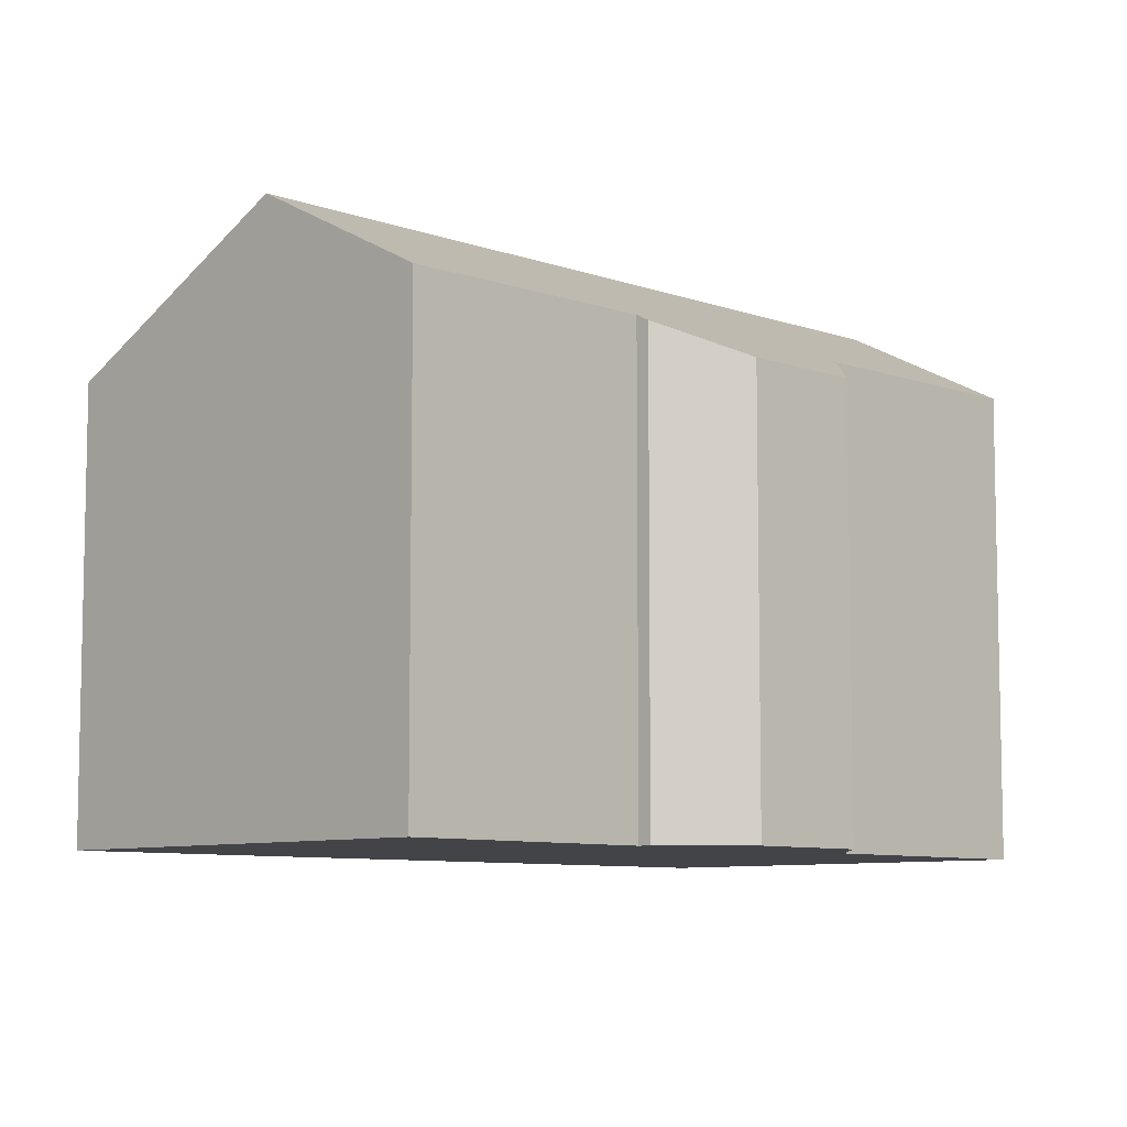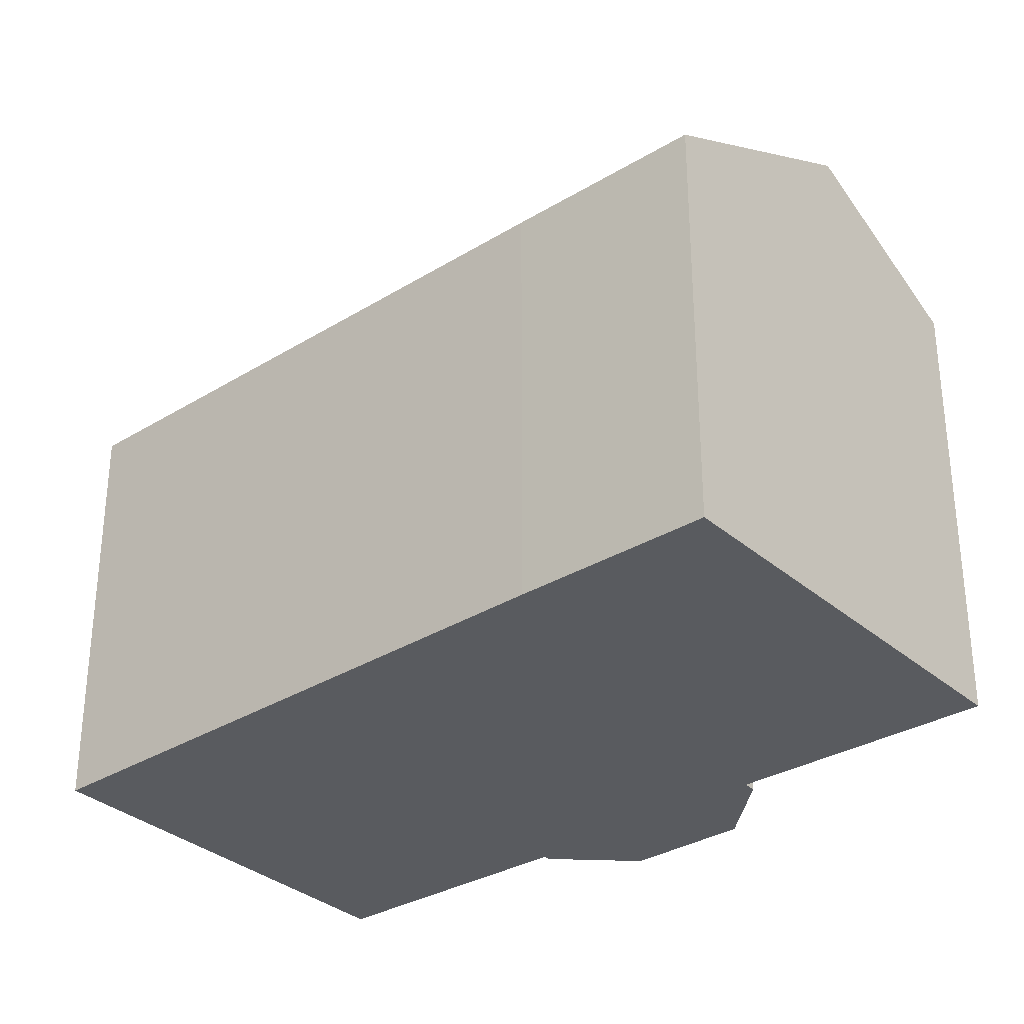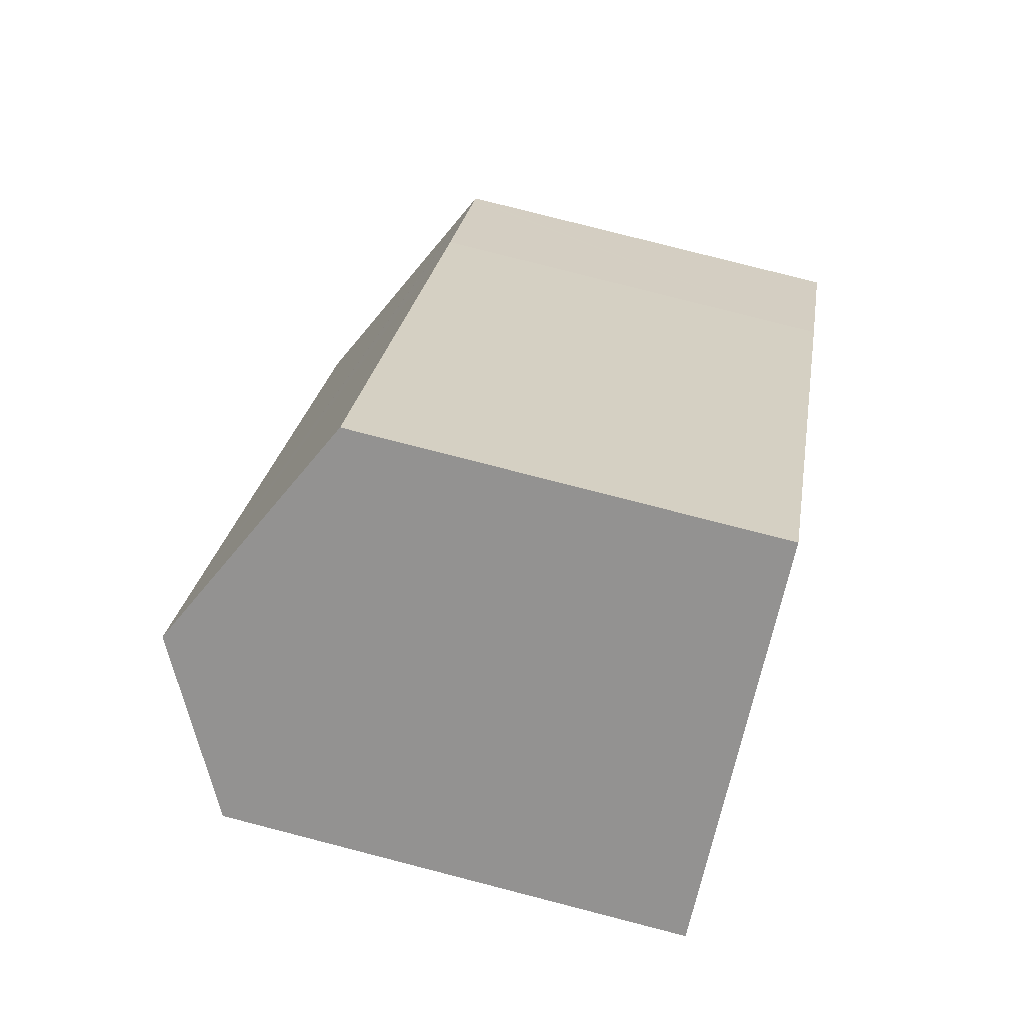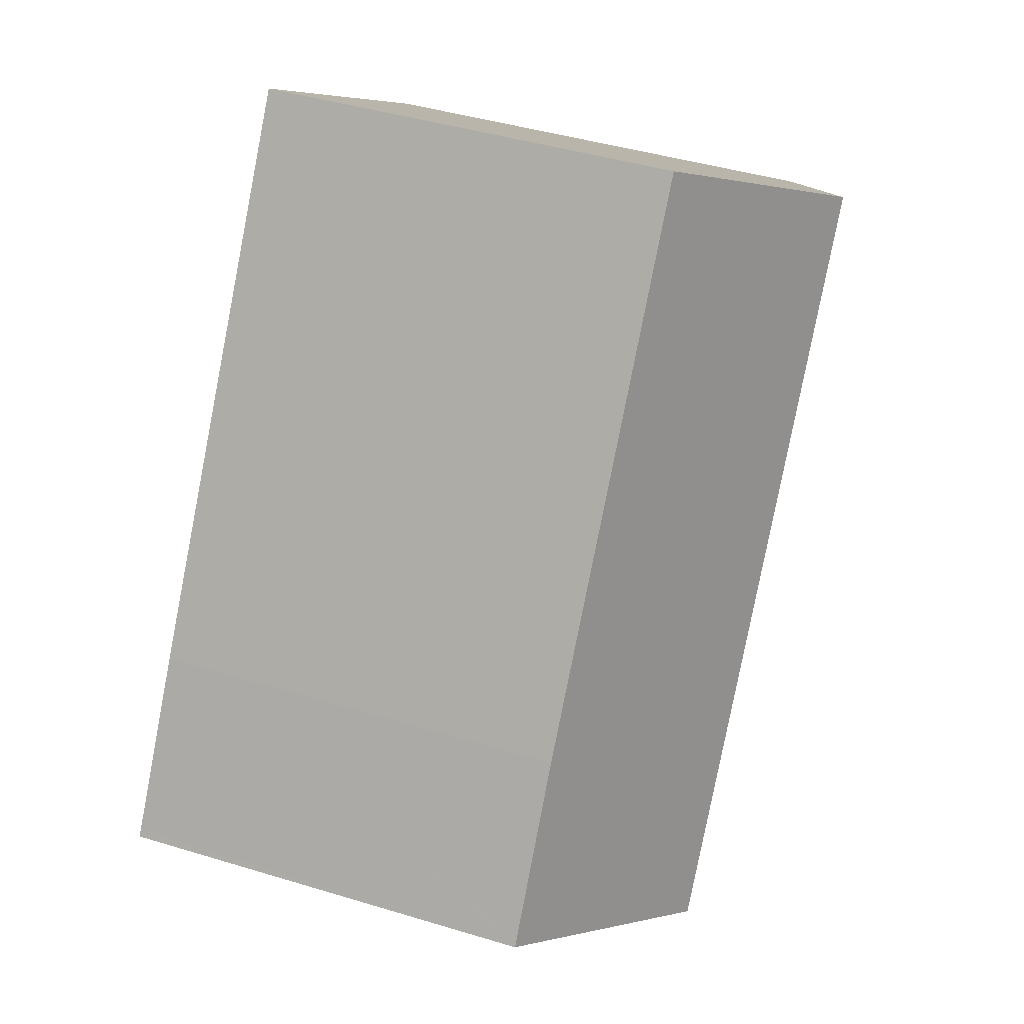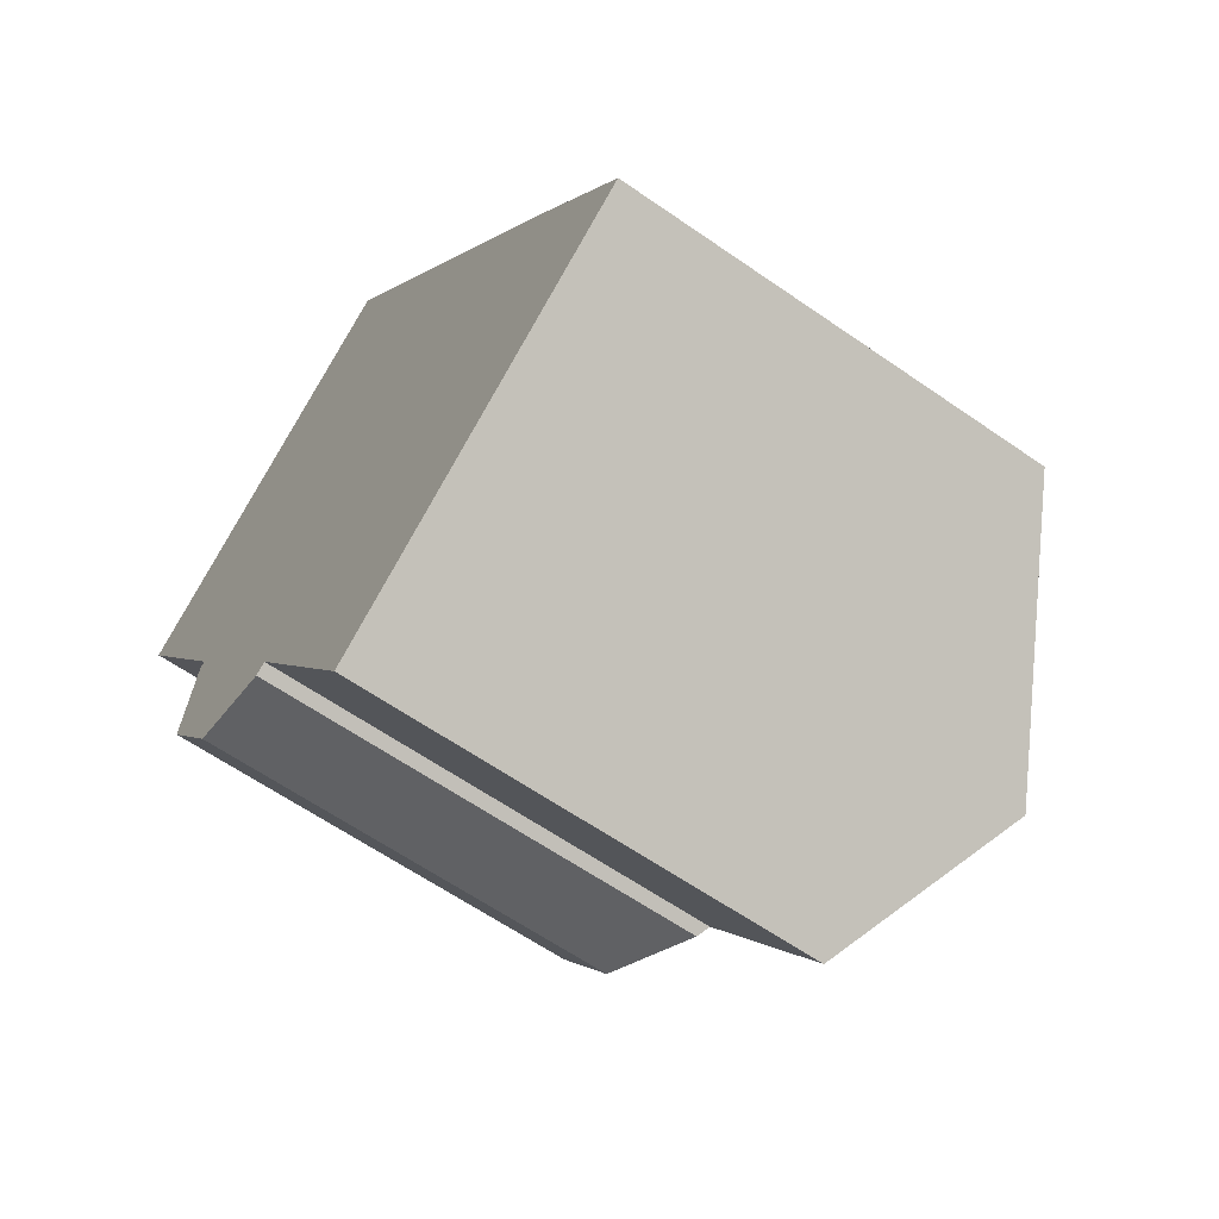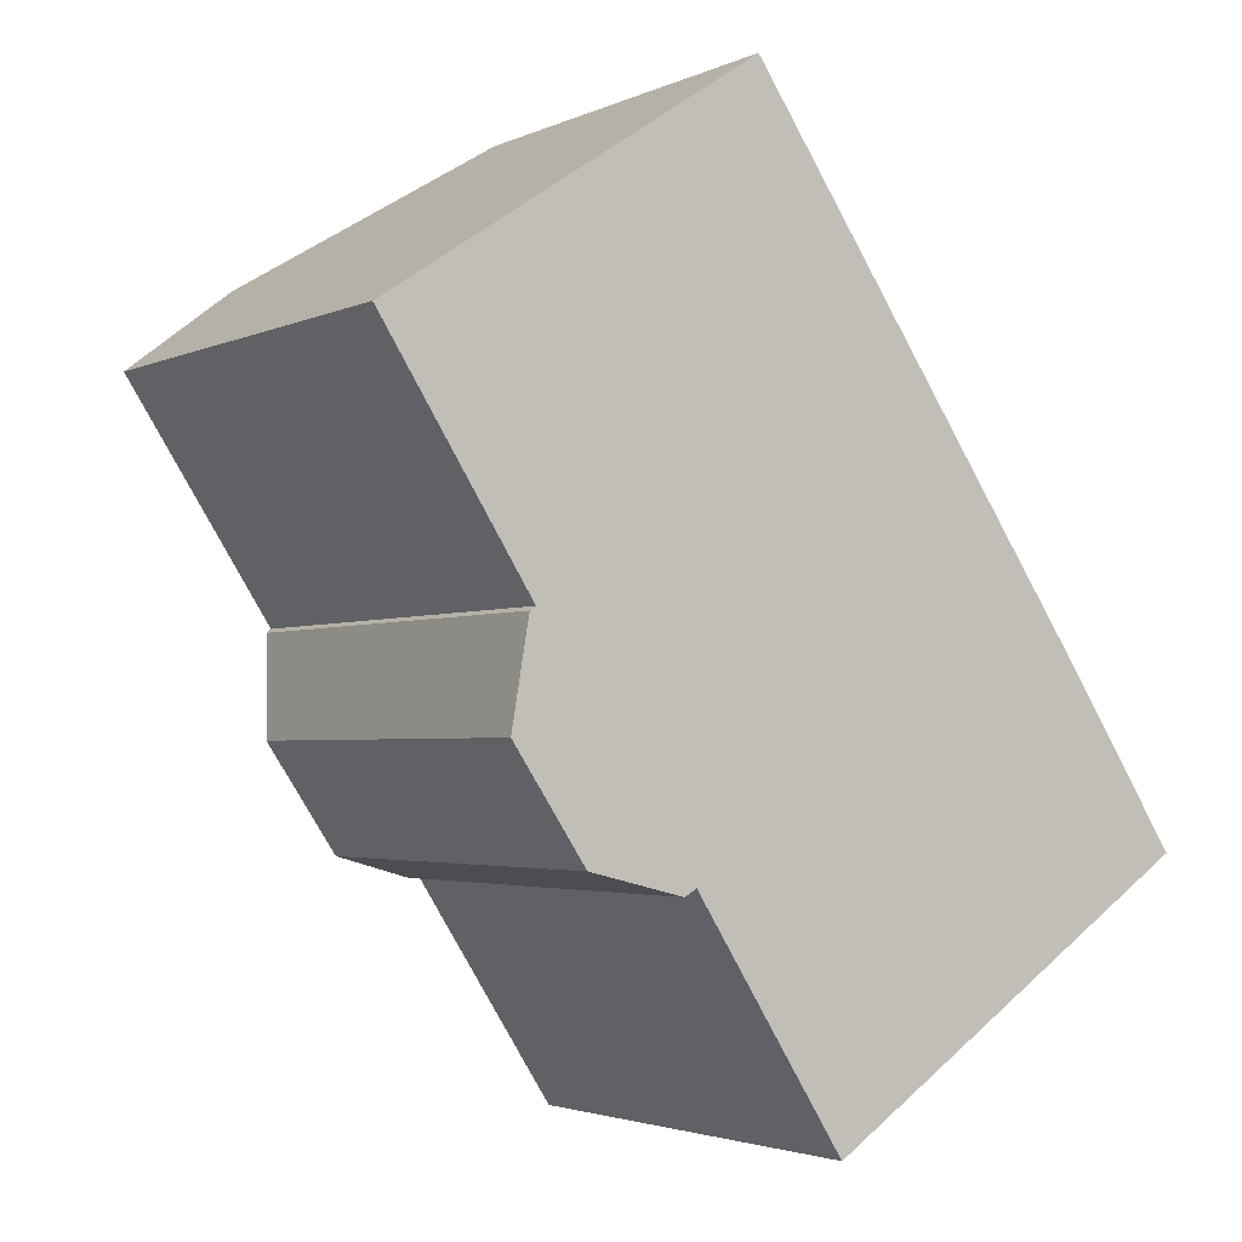
<metadata>
{"format":"obj","ext":"obj","renderer":"f3d","projection":"perspective","resolution":1024,"background":"white","views":[{"elev":-8.0,"azim":-169.2,"up":"+Y"},{"elev":-32.7,"azim":96.4,"up":"+Y"},{"elev":79.4,"azim":-75.6,"up":"+Z"},{"elev":42.9,"azim":109.9,"up":"+Z"},{"elev":-62.0,"azim":54.7,"up":"+Z"},{"elev":-2.8,"azim":-33.1,"up":"+Z"}]}
</metadata>
<code>
v  4.563 17.32 3.024
v  24.8 13.54 -13.59
v  18.61 17.32 -17.75
v  25.18 13.32 -13.34
v  25.11 13.32 -13.24
v  25.02 13.32 -13.1
v  21.74 13.28 -8.132
v  10.95 13.45 7.257
v  11.16 13.32 7.397
v  5.972 13.25 -13.45
v  9.196 14.46 -13.93
v  8.84 14.25 -14.15
v  13.72 14.35 -21.03
v  4.495 14.45 -7.021
v  3.793 13.25 -10.2
v  4.315 14.34 -7.141
v  0.035 14.55 -0.055
v  0 14.55 8.911e-16
v  0 0 0
v  0.035 3.368e-18 -0.055
v  4.495 4.299e-16 -7.021
v  9.196 8.531e-16 -13.93
v  13.72 1.288e-15 -21.03
v  3.793 6.247e-16 -10.2
v  5.972 8.234e-16 -13.45
v  11.16 -4.529e-16 7.397
v  4.563 -1.852e-16 3.024
v  10.95 -4.444e-16 7.257
v  4.315 4.373e-16 -7.141
v  21.74 4.979e-16 -8.132
v  25.02 8.022e-16 -13.1
v  25.18 8.167e-16 -13.34
v  25.11 8.108e-16 -13.24
v  24.8 8.32e-16 -13.59
v  18.61 1.087e-15 -17.75
v  8.84 8.666e-16 -14.15
g defaultobject
f 1 2 3
f 2 1 4
f 4 1 5
f 5 1 6
f 6 1 7
f 7 1 8
f 7 8 9
f 10 11 12
f 11 3 13
f 3 11 1
f 1 11 10
f 1 10 14
f 14 10 15
f 14 15 16
f 1 14 17
f 1 17 18
f 17 19 18
f 19 17 14
f 19 14 20
f 20 14 21
f 13 22 11
f 22 13 23
f 10 24 15
f 24 10 25
f 19 1 18
f 1 19 8
f 8 19 9
f 9 19 26
f 26 19 27
f 26 27 28
f 16 21 14
f 21 16 29
f 26 7 9
f 7 26 30
f 7 30 6
f 6 30 5
f 5 30 4
f 4 30 31
f 4 31 32
f 32 31 33
f 32 2 4
f 2 32 3
f 3 32 13
f 13 32 23
f 23 32 34
f 23 34 35
f 22 12 11
f 12 22 36
f 36 10 12
f 10 36 25
f 15 29 16
f 29 15 24
f 25 29 24
f 29 25 21
f 21 25 27
f 27 25 28
f 28 25 36
f 28 36 22
f 28 22 23
f 28 23 26
f 26 23 30
f 30 23 35
f 30 35 34
f 30 34 31
f 31 34 32
f 31 32 33
f 20 27 19
f 27 20 21

</code>
